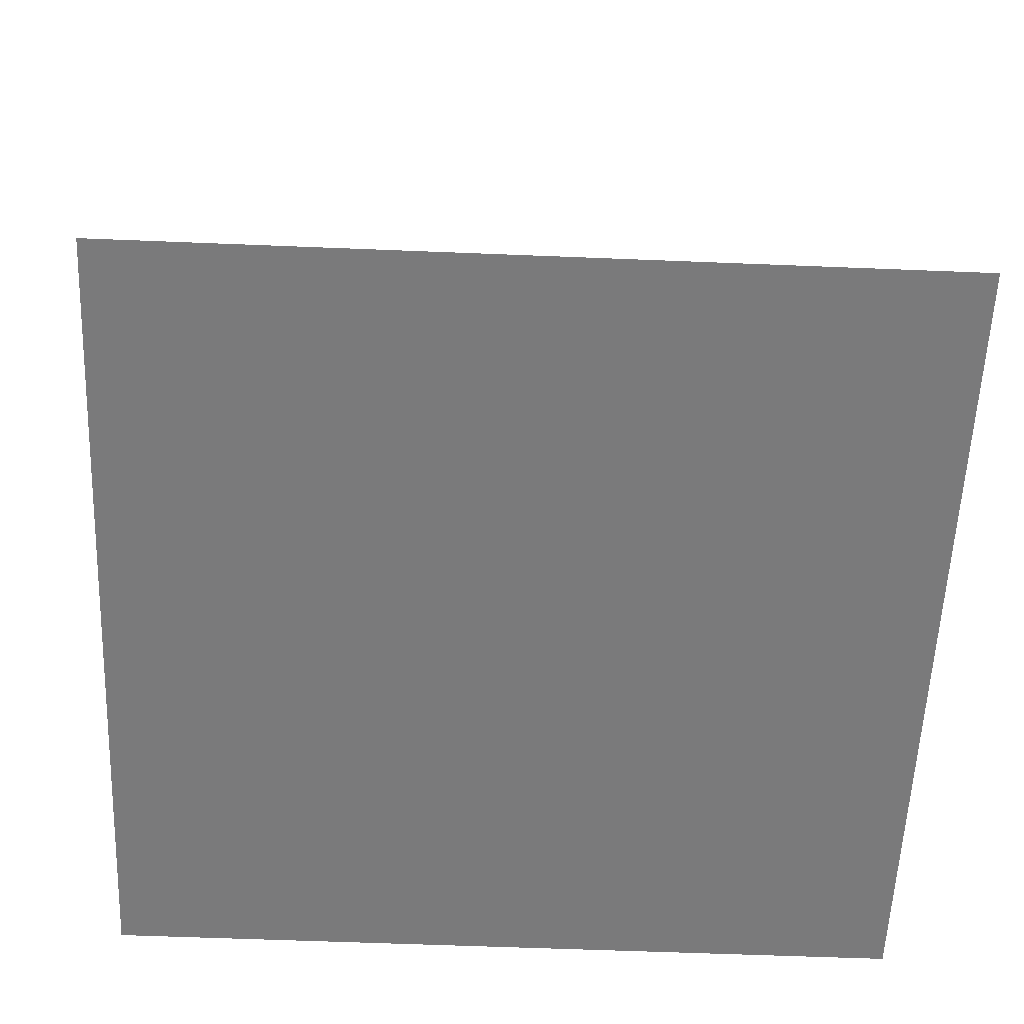
<metadata>
{"format":"obj","ext":"obj","renderer":"f3d","projection":"perspective","resolution":1024,"background":"white","views":[{"elev":-58.1,"azim":-92.4,"up":"+Y"}]}
</metadata>
<code>
o Plane
v 0.2965 1.788 -0.6833
v 0.5188 1.788 -0.6833
v 0.5188 1.958 -0.8261
v 0.2965 1.958 -0.8261
v 0.07431 1.788 -0.6833
v 0.07431 1.958 -0.8261
v -0.1479 1.788 -0.6833
v -0.1479 1.958 -0.8261
v -0.3701 1.788 -0.6833
v -0.3701 1.958 -0.8261
v -0.5924 1.788 -0.6833
v -0.5924 1.958 -0.8261
v -0.8146 1.788 -0.6833
v -0.8146 1.958 -0.8261
v -1.037 1.788 -0.6833
v -1.037 1.958 -0.8261
v -1.259 1.788 -0.6833
v -1.259 1.958 -0.8261
v 0.5188 1.618 -0.5405
v 0.741 1.618 -0.5405
v 0.741 1.788 -0.6833
v 0.2965 1.618 -0.5405
v 0.07431 1.618 -0.5405
v -0.1479 1.618 -0.5405
v -0.3701 1.618 -0.5405
v -0.5924 1.618 -0.5405
v -0.8146 1.618 -0.5405
v -1.037 1.618 -0.5405
v -1.259 1.618 -0.5405
v 0.5188 1.447 -0.3976
v 0.741 1.447 -0.3976
v 0.2965 1.447 -0.3976
v 0.07431 1.447 -0.3976
v -0.1479 1.447 -0.3976
v -0.3701 1.447 -0.3976
v -0.5924 1.447 -0.3976
v -0.8146 1.447 -0.3976
v -1.037 1.447 -0.3976
v -1.259 1.447 -0.3976
v 0.5188 1.277 -0.2548
v 0.741 1.277 -0.2548
v 0.2965 1.277 -0.2548
v 0.07431 1.277 -0.2548
v -0.1479 1.277 -0.2548
v -0.3701 1.277 -0.2548
v -0.5924 1.277 -0.2548
v -0.8146 1.277 -0.2548
v -1.037 1.277 -0.2548
v -1.259 1.277 -0.2548
v 0.5188 1.107 -0.1119
v 0.741 1.107 -0.1119
v 0.2965 1.107 -0.1119
v 0.07431 1.107 -0.1119
v -0.1479 1.107 -0.1119
v -0.3701 1.107 -0.1119
v -0.5924 1.107 -0.1119
v -0.8146 1.107 -0.1119
v -1.037 1.107 -0.1119
v -1.259 1.107 -0.1119
v 0.5188 0.9366 0.0309
v 0.741 0.9366 0.0309
v 0.2965 0.9366 0.0309
v 0.07431 0.9366 0.0309
v -0.1479 0.9366 0.0309
v -0.3701 0.9366 0.0309
v -0.5924 0.9366 0.0309
v -0.8146 0.9366 0.0309
v -1.037 0.9366 0.0309
v -1.259 0.9366 0.0309
v 0.5188 0.7664 0.1737
v 0.741 0.7664 0.1737
v 0.2965 0.7664 0.1737
v 0.07431 0.7664 0.1737
v -0.1479 0.7664 0.1737
v -0.3701 0.7664 0.1737
v -0.5924 0.7664 0.1737
v -0.8146 0.7664 0.1737
v -1.037 0.7664 0.1737
v -1.259 0.7664 0.1737
v 0.5188 0.5961 0.3166
v 0.741 0.5961 0.3166
v 0.2965 0.5961 0.3166
v 0.07431 0.5961 0.3166
v -0.1479 0.5961 0.3166
v -0.3701 0.5961 0.3166
v -0.5924 0.5961 0.3166
v -0.8146 0.5961 0.3166
v -1.037 0.5961 0.3166
v -1.259 0.5961 0.3166
v 0.5188 0.4259 0.4594
v 0.741 0.4259 0.4594
v 0.2965 0.4259 0.4594
v 0.07431 0.4259 0.4594
v -0.1479 0.4259 0.4594
v -0.3701 0.4259 0.4594
v -0.5924 0.4259 0.4594
v -0.8146 0.4259 0.4594
v -1.037 0.4259 0.4594
v -1.259 0.4259 0.4594
v 0.741 1.958 -0.8261
v -0.4449 3.072 -4.012
v -0.2227 3.072 -4.012
v -0.2227 3.242 -4.155
v -0.4449 3.242 -4.155
v -0.6671 3.072 -4.012
v -0.6671 3.242 -4.155
v -0.8893 3.072 -4.012
v -0.8893 3.242 -4.155
v -1.112 3.072 -4.012
v -1.112 3.242 -4.155
v -1.334 3.072 -4.012
v -1.334 3.242 -4.155
v -1.556 3.072 -4.012
v -1.556 3.242 -4.155
v -1.778 3.072 -4.012
v -1.778 3.242 -4.155
v -2 3.072 -4.012
v -2 3.242 -4.155
v -0.2227 2.901 -3.869
v -0.000458 2.901 -3.869
v -0.000458 3.072 -4.012
v -0.4449 2.901 -3.869
v -0.6671 2.901 -3.869
v -0.8893 2.901 -3.869
v -1.112 2.901 -3.869
v -1.334 2.901 -3.869
v -1.556 2.901 -3.869
v -1.778 2.901 -3.869
v -2 2.901 -3.869
v -0.2227 2.731 -3.726
v -0.000458 2.731 -3.726
v -0.4449 2.731 -3.726
v -0.6671 2.731 -3.726
v -0.8893 2.731 -3.726
v -1.112 2.731 -3.726
v -1.334 2.731 -3.726
v -1.556 2.731 -3.726
v -1.778 2.731 -3.726
v -2 2.731 -3.726
v -0.2227 2.561 -3.583
v -0.000458 2.561 -3.583
v -0.4449 2.561 -3.583
v -0.6671 2.561 -3.583
v -0.8893 2.561 -3.583
v -1.112 2.561 -3.583
v -1.334 2.561 -3.583
v -1.556 2.561 -3.583
v -1.778 2.561 -3.583
v -2 2.561 -3.583
v -0.2227 2.391 -3.44
v -0.000458 2.391 -3.44
v -0.4449 2.391 -3.44
v -0.6671 2.391 -3.44
v -0.8893 2.391 -3.44
v -1.112 2.391 -3.44
v -1.334 2.391 -3.44
v -1.556 2.391 -3.44
v -1.778 2.391 -3.44
v -2 2.391 -3.44
v -0.2227 2.221 -3.298
v -0.000458 2.221 -3.298
v -0.4449 2.221 -3.298
v -0.6671 2.221 -3.298
v -0.8893 2.221 -3.298
v -1.112 2.221 -3.298
v -1.334 2.221 -3.298
v -1.556 2.221 -3.298
v -1.778 2.221 -3.298
v -2 2.221 -3.298
v -0.2227 2.05 -3.155
v -0.000458 2.05 -3.155
v -0.4449 2.05 -3.155
v -0.6671 2.05 -3.155
v -0.8893 2.05 -3.155
v -1.112 2.05 -3.155
v -1.334 2.05 -3.155
v -1.556 2.05 -3.155
v -1.778 2.05 -3.155
v -2 2.05 -3.155
v -0.2227 1.88 -3.012
v -0.000458 1.88 -3.012
v -0.4449 1.88 -3.012
v -0.6671 1.88 -3.012
v -0.8893 1.88 -3.012
v -1.112 1.88 -3.012
v -1.334 1.88 -3.012
v -1.556 1.88 -3.012
v -1.778 1.88 -3.012
v -2 1.88 -3.012
v -0.2227 1.71 -2.869
v -0.000458 1.71 -2.869
v -0.4449 1.71 -2.869
v -0.6671 1.71 -2.869
v -0.8893 1.71 -2.869
v -1.112 1.71 -2.869
v -1.334 1.71 -2.869
v -1.556 1.71 -2.869
v -1.778 1.71 -2.869
v -2 1.71 -2.869
v -0.000458 3.242 -4.155
v 0.7319 2.687 1.807
v 0.9541 2.687 1.807
v 0.9541 2.857 1.664
v 0.7319 2.857 1.664
v 0.5097 2.687 1.807
v 0.5097 2.857 1.664
v 0.2875 2.687 1.807
v 0.2875 2.857 1.664
v 0.06524 2.687 1.807
v 0.06524 2.857 1.664
v -0.157 2.687 1.807
v -0.157 2.857 1.664
v -0.3792 2.687 1.807
v -0.3792 2.857 1.664
v -0.6014 2.687 1.807
v -0.6014 2.857 1.664
v -0.8236 2.687 1.807
v -0.8236 2.857 1.664
v 0.9541 2.516 1.949
v 1.176 2.516 1.949
v 1.176 2.687 1.807
v 0.7319 2.516 1.949
v 0.5097 2.516 1.949
v 0.2875 2.516 1.949
v 0.06524 2.516 1.949
v -0.157 2.516 1.949
v -0.3792 2.516 1.949
v -0.6014 2.516 1.949
v -0.8236 2.516 1.949
v 0.9541 2.346 2.092
v 1.176 2.346 2.092
v 0.7319 2.346 2.092
v 0.5097 2.346 2.092
v 0.2875 2.346 2.092
v 0.06524 2.346 2.092
v -0.157 2.346 2.092
v -0.3792 2.346 2.092
v -0.6014 2.346 2.092
v -0.8236 2.346 2.092
v 0.9541 2.176 2.235
v 1.176 2.176 2.235
v 0.7319 2.176 2.235
v 0.5097 2.176 2.235
v 0.2875 2.176 2.235
v 0.06524 2.176 2.235
v -0.157 2.176 2.235
v -0.3792 2.176 2.235
v -0.6014 2.176 2.235
v -0.8236 2.176 2.235
v 0.9541 2.006 2.378
v 1.176 2.006 2.378
v 0.7319 2.006 2.378
v 0.5097 2.006 2.378
v 0.2875 2.006 2.378
v 0.06524 2.006 2.378
v -0.157 2.006 2.378
v -0.3792 2.006 2.378
v -0.6014 2.006 2.378
v -0.8236 2.006 2.378
v 0.9541 1.835 2.521
v 1.176 1.835 2.521
v 0.7319 1.835 2.521
v 0.5097 1.835 2.521
v 0.2875 1.835 2.521
v 0.06524 1.835 2.521
v -0.157 1.835 2.521
v -0.3792 1.835 2.521
v -0.6014 1.835 2.521
v -0.8236 1.835 2.521
v 0.9541 1.665 2.664
v 1.176 1.665 2.664
v 0.7319 1.665 2.664
v 0.5097 1.665 2.664
v 0.2875 1.665 2.664
v 0.06524 1.665 2.664
v -0.157 1.665 2.664
v -0.3792 1.665 2.664
v -0.6014 1.665 2.664
v -0.8236 1.665 2.664
v 0.9541 1.495 2.806
v 1.176 1.495 2.806
v 0.7319 1.495 2.806
v 0.5097 1.495 2.806
v 0.2875 1.495 2.806
v 0.06524 1.495 2.806
v -0.157 1.495 2.806
v -0.3792 1.495 2.806
v -0.6014 1.495 2.806
v -0.8236 1.495 2.806
v 0.9541 1.325 2.949
v 1.176 1.325 2.949
v 0.7319 1.325 2.949
v 0.5097 1.325 2.949
v 0.2875 1.325 2.949
v 0.06524 1.325 2.949
v -0.157 1.325 2.949
v -0.3792 1.325 2.949
v -0.6014 1.325 2.949
v -0.8236 1.325 2.949
v 1.176 2.857 1.664
v 0.005709 4.273 -1.347
v 0.2279 4.273 -1.347
v 0.2279 4.443 -1.49
v 0.005709 4.443 -1.49
v -0.2165 4.273 -1.347
v -0.2165 4.443 -1.49
v -0.4387 4.273 -1.347
v -0.4387 4.443 -1.49
v -0.661 4.273 -1.347
v -0.661 4.443 -1.49
v -0.8832 4.273 -1.347
v -0.8832 4.443 -1.49
v -1.105 4.273 -1.347
v -1.105 4.443 -1.49
v -1.328 4.273 -1.347
v -1.328 4.443 -1.49
v -1.55 4.273 -1.347
v -1.55 4.443 -1.49
v 0.2279 4.103 -1.204
v 0.4502 4.103 -1.204
v 0.4502 4.273 -1.347
v 0.005709 4.103 -1.204
v -0.2165 4.103 -1.204
v -0.4387 4.103 -1.204
v -0.661 4.103 -1.204
v -0.8832 4.103 -1.204
v -1.105 4.103 -1.204
v -1.328 4.103 -1.204
v -1.55 4.103 -1.204
v 0.2279 3.933 -1.061
v 0.4502 3.933 -1.061
v 0.005709 3.933 -1.061
v -0.2165 3.933 -1.061
v -0.4387 3.933 -1.061
v -0.661 3.933 -1.061
v -0.8832 3.933 -1.061
v -1.105 3.933 -1.061
v -1.328 3.933 -1.061
v -1.55 3.933 -1.061
v 0.2279 3.762 -0.9185
v 0.4502 3.762 -0.9185
v 0.005709 3.762 -0.9185
v -0.2165 3.762 -0.9185
v -0.4387 3.762 -0.9185
v -0.661 3.762 -0.9185
v -0.8832 3.762 -0.9185
v -1.105 3.762 -0.9185
v -1.328 3.762 -0.9185
v -1.55 3.762 -0.9185
v 0.2279 3.592 -0.7756
v 0.4502 3.592 -0.7756
v 0.005709 3.592 -0.7756
v -0.2165 3.592 -0.7756
v -0.4387 3.592 -0.7756
v -0.661 3.592 -0.7756
v -0.8832 3.592 -0.7756
v -1.105 3.592 -0.7756
v -1.328 3.592 -0.7756
v -1.55 3.592 -0.7756
v 0.2279 3.422 -0.6328
v 0.4502 3.422 -0.6328
v 0.005709 3.422 -0.6328
v -0.2165 3.422 -0.6328
v -0.4387 3.422 -0.6328
v -0.661 3.422 -0.6328
v -0.8832 3.422 -0.6328
v -1.105 3.422 -0.6328
v -1.328 3.422 -0.6328
v -1.55 3.422 -0.6328
v 0.2279 3.252 -0.49
v 0.4502 3.252 -0.49
v 0.005709 3.252 -0.49
v -0.2165 3.252 -0.49
v -0.4387 3.252 -0.49
v -0.661 3.252 -0.49
v -0.8832 3.252 -0.49
v -1.105 3.252 -0.49
v -1.328 3.252 -0.49
v -1.55 3.252 -0.49
v 0.2279 3.081 -0.3471
v 0.4502 3.081 -0.3471
v 0.005709 3.081 -0.3471
v -0.2165 3.081 -0.3471
v -0.4387 3.081 -0.3471
v -0.661 3.081 -0.3471
v -0.8832 3.081 -0.3471
v -1.105 3.081 -0.3471
v -1.328 3.081 -0.3471
v -1.55 3.081 -0.3471
v 0.2279 2.911 -0.2043
v 0.4502 2.911 -0.2043
v 0.005709 2.911 -0.2043
v -0.2165 2.911 -0.2043
v -0.4387 2.911 -0.2043
v -0.661 2.911 -0.2043
v -0.8832 2.911 -0.2043
v -1.105 2.911 -0.2043
v -1.328 2.911 -0.2043
v -1.55 2.911 -0.2043
v 0.4502 4.443 -1.49
v 3.153 2.812 -2.249
v 3.375 2.812 -2.249
v 3.375 2.982 -2.392
v 3.153 2.982 -2.392
v 2.931 2.812 -2.249
v 2.931 2.982 -2.392
v 2.709 2.812 -2.249
v 2.709 2.982 -2.392
v 2.486 2.812 -2.249
v 2.486 2.982 -2.392
v 2.264 2.812 -2.249
v 2.264 2.982 -2.392
v 2.042 2.812 -2.249
v 2.042 2.982 -2.392
v 1.82 2.812 -2.249
v 1.82 2.982 -2.392
v 1.598 2.812 -2.249
v 1.598 2.982 -2.392
v 3.375 2.642 -2.106
v 3.598 2.642 -2.106
v 3.598 2.812 -2.249
v 3.153 2.642 -2.106
v 2.931 2.642 -2.106
v 2.709 2.642 -2.106
v 2.486 2.642 -2.106
v 2.264 2.642 -2.106
v 2.042 2.642 -2.106
v 1.82 2.642 -2.106
v 1.598 2.642 -2.106
v 3.375 2.471 -1.963
v 3.598 2.471 -1.963
v 3.153 2.471 -1.963
v 2.931 2.471 -1.963
v 2.709 2.471 -1.963
v 2.486 2.471 -1.963
v 2.264 2.471 -1.963
v 2.042 2.471 -1.963
v 1.82 2.471 -1.963
v 1.598 2.471 -1.963
v 3.375 2.301 -1.82
v 3.598 2.301 -1.82
v 3.153 2.301 -1.82
v 2.931 2.301 -1.82
v 2.709 2.301 -1.82
v 2.486 2.301 -1.82
v 2.264 2.301 -1.82
v 2.042 2.301 -1.82
v 1.82 2.301 -1.82
v 1.598 2.301 -1.82
v 3.375 2.131 -1.677
v 3.598 2.131 -1.677
v 3.153 2.131 -1.677
v 2.931 2.131 -1.677
v 2.709 2.131 -1.677
v 2.486 2.131 -1.677
v 2.264 2.131 -1.677
v 2.042 2.131 -1.677
v 1.82 2.131 -1.677
v 1.598 2.131 -1.677
v 3.375 1.961 -1.535
v 3.598 1.961 -1.535
v 3.153 1.961 -1.535
v 2.931 1.961 -1.535
v 2.709 1.961 -1.535
v 2.486 1.961 -1.535
v 2.264 1.961 -1.535
v 2.042 1.961 -1.535
v 1.82 1.961 -1.535
v 1.598 1.961 -1.535
v 3.375 1.79 -1.392
v 3.598 1.79 -1.392
v 3.153 1.79 -1.392
v 2.931 1.79 -1.392
v 2.709 1.79 -1.392
v 2.486 1.79 -1.392
v 2.264 1.79 -1.392
v 2.042 1.79 -1.392
v 1.82 1.79 -1.392
v 1.598 1.79 -1.392
v 3.375 1.62 -1.249
v 3.598 1.62 -1.249
v 3.153 1.62 -1.249
v 2.931 1.62 -1.249
v 2.709 1.62 -1.249
v 2.486 1.62 -1.249
v 2.264 1.62 -1.249
v 2.042 1.62 -1.249
v 1.82 1.62 -1.249
v 1.598 1.62 -1.249
v 3.375 1.45 -1.106
v 3.598 1.45 -1.106
v 3.153 1.45 -1.106
v 2.931 1.45 -1.106
v 2.709 1.45 -1.106
v 2.486 1.45 -1.106
v 2.264 1.45 -1.106
v 2.042 1.45 -1.106
v 1.82 1.45 -1.106
v 1.598 1.45 -1.106
v 3.598 2.982 -2.392
v 1 -0 3
v 1 -0 4
v 2 -0 4
v 2 -0 3
v -1 0 -1
v -1 0 0
v 0 0 0
v 0 0 -1
v -1 -0 1
v -1 -0 2
v 0 -0 2
v 0 -0 1
v 1 0 -1
v 1 0 0
v 2 0 0
v 2 0 -1
v 3 0 -1
v 3 0 -2
v 2 0 -2
v -3 -0 1
v -4 -0 1
v -4 -0 2
v -3 -0 2
v -1 0 -3
v -1 0 -2
v 0 0 -2
v 0 0 -3
v 1 -0 1
v -3 -0 3
v -3 -0 4
v -2 -0 4
v -2 -0 3
v 3 -0 3
v 3 -0 4
v 4 -0 4
v 4 -0 3
v 3 0 -3
v 3 0 -4
v 2 0 -4
v 2 0 -3
v -3 0 -3
v -4 0 -3
v -4 0 -2
v -3 0 -2
v -3 0 -1
v -3 0 0
v -2 0 0
v -2 0 -1
v -1 -0 3
v -1 -0 4
v 0 -0 4
v 0 -0 3
v 3 -0 1
v 3 0 0
v 2 -0 1
v 1 0 -3
v 1 0 -2
v 1 0 -4
v 0 0 -4
v 3 -0 2
v 2 -0 2
v 4 -0 2
v 4 -0 1
v 4 0 0
v -2 -0 2
v -2 0 -2
v -4 0 -1
v -4 0 0
v -2 0 -3
v -2 0 -4
v -3 0 -4
v -4 0 -4
v 4 0 -2
v 4 0 -3
v 4 0 -4
v -4 -0 3
v -4 -0 4
v 1 -0 2
v -1 0 -4
v -2 -0 1
v 4 0 -1
f 1 2 3 4
f 5 1 4 6
f 7 5 6 8
f 9 7 8 10
f 11 9 10 12
f 13 11 12 14
f 15 13 14 16
f 17 15 16 18
f 19 20 21 2
f 22 19 2 1
f 23 22 1 5
f 24 23 5 7
f 25 24 7 9
f 26 25 9 11
f 27 26 11 13
f 28 27 13 15
f 29 28 15 17
f 30 31 20 19
f 32 30 19 22
f 33 32 22 23
f 34 33 23 24
f 35 34 24 25
f 36 35 25 26
f 37 36 26 27
f 38 37 27 28
f 39 38 28 29
f 40 41 31 30
f 42 40 30 32
f 43 42 32 33
f 44 43 33 34
f 45 44 34 35
f 46 45 35 36
f 47 46 36 37
f 48 47 37 38
f 49 48 38 39
f 50 51 41 40
f 52 50 40 42
f 53 52 42 43
f 54 53 43 44
f 55 54 44 45
f 56 55 45 46
f 57 56 46 47
f 58 57 47 48
f 59 58 48 49
f 60 61 51 50
f 62 60 50 52
f 63 62 52 53
f 64 63 53 54
f 65 64 54 55
f 66 65 55 56
f 67 66 56 57
f 68 67 57 58
f 69 68 58 59
f 70 71 61 60
f 72 70 60 62
f 73 72 62 63
f 74 73 63 64
f 75 74 64 65
f 76 75 65 66
f 77 76 66 67
f 78 77 67 68
f 79 78 68 69
f 80 81 71 70
f 82 80 70 72
f 83 82 72 73
f 84 83 73 74
f 85 84 74 75
f 86 85 75 76
f 87 86 76 77
f 88 87 77 78
f 89 88 78 79
f 90 91 81 80
f 92 90 80 82
f 93 92 82 83
f 94 93 83 84
f 95 94 84 85
f 96 95 85 86
f 97 96 86 87
f 98 97 87 88
f 99 98 88 89
f 2 21 100 3
f 101 102 103 104
f 105 101 104 106
f 107 105 106 108
f 109 107 108 110
f 111 109 110 112
f 113 111 112 114
f 115 113 114 116
f 117 115 116 118
f 119 120 121 102
f 122 119 102 101
f 123 122 101 105
f 124 123 105 107
f 125 124 107 109
f 126 125 109 111
f 127 126 111 113
f 128 127 113 115
f 129 128 115 117
f 130 131 120 119
f 132 130 119 122
f 133 132 122 123
f 134 133 123 124
f 135 134 124 125
f 136 135 125 126
f 137 136 126 127
f 138 137 127 128
f 139 138 128 129
f 140 141 131 130
f 142 140 130 132
f 143 142 132 133
f 144 143 133 134
f 145 144 134 135
f 146 145 135 136
f 147 146 136 137
f 148 147 137 138
f 149 148 138 139
f 150 151 141 140
f 152 150 140 142
f 153 152 142 143
f 154 153 143 144
f 155 154 144 145
f 156 155 145 146
f 157 156 146 147
f 158 157 147 148
f 159 158 148 149
f 160 161 151 150
f 162 160 150 152
f 163 162 152 153
f 164 163 153 154
f 165 164 154 155
f 166 165 155 156
f 167 166 156 157
f 168 167 157 158
f 169 168 158 159
f 170 171 161 160
f 172 170 160 162
f 173 172 162 163
f 174 173 163 164
f 175 174 164 165
f 176 175 165 166
f 177 176 166 167
f 178 177 167 168
f 179 178 168 169
f 180 181 171 170
f 182 180 170 172
f 183 182 172 173
f 184 183 173 174
f 185 184 174 175
f 186 185 175 176
f 187 186 176 177
f 188 187 177 178
f 189 188 178 179
f 190 191 181 180
f 192 190 180 182
f 193 192 182 183
f 194 193 183 184
f 195 194 184 185
f 196 195 185 186
f 197 196 186 187
f 198 197 187 188
f 199 198 188 189
f 102 121 200 103
f 201 202 203 204
f 205 201 204 206
f 207 205 206 208
f 209 207 208 210
f 211 209 210 212
f 213 211 212 214
f 215 213 214 216
f 217 215 216 218
f 219 220 221 202
f 222 219 202 201
f 223 222 201 205
f 224 223 205 207
f 225 224 207 209
f 226 225 209 211
f 227 226 211 213
f 228 227 213 215
f 229 228 215 217
f 230 231 220 219
f 232 230 219 222
f 233 232 222 223
f 234 233 223 224
f 235 234 224 225
f 236 235 225 226
f 237 236 226 227
f 238 237 227 228
f 239 238 228 229
f 240 241 231 230
f 242 240 230 232
f 243 242 232 233
f 244 243 233 234
f 245 244 234 235
f 246 245 235 236
f 247 246 236 237
f 248 247 237 238
f 249 248 238 239
f 250 251 241 240
f 252 250 240 242
f 253 252 242 243
f 254 253 243 244
f 255 254 244 245
f 256 255 245 246
f 257 256 246 247
f 258 257 247 248
f 259 258 248 249
f 260 261 251 250
f 262 260 250 252
f 263 262 252 253
f 264 263 253 254
f 265 264 254 255
f 266 265 255 256
f 267 266 256 257
f 268 267 257 258
f 269 268 258 259
f 270 271 261 260
f 272 270 260 262
f 273 272 262 263
f 274 273 263 264
f 275 274 264 265
f 276 275 265 266
f 277 276 266 267
f 278 277 267 268
f 279 278 268 269
f 280 281 271 270
f 282 280 270 272
f 283 282 272 273
f 284 283 273 274
f 285 284 274 275
f 286 285 275 276
f 287 286 276 277
f 288 287 277 278
f 289 288 278 279
f 290 291 281 280
f 292 290 280 282
f 293 292 282 283
f 294 293 283 284
f 295 294 284 285
f 296 295 285 286
f 297 296 286 287
f 298 297 287 288
f 299 298 288 289
f 202 221 300 203
f 301 302 303 304
f 305 301 304 306
f 307 305 306 308
f 309 307 308 310
f 311 309 310 312
f 313 311 312 314
f 315 313 314 316
f 317 315 316 318
f 319 320 321 302
f 322 319 302 301
f 323 322 301 305
f 324 323 305 307
f 325 324 307 309
f 326 325 309 311
f 327 326 311 313
f 328 327 313 315
f 329 328 315 317
f 330 331 320 319
f 332 330 319 322
f 333 332 322 323
f 334 333 323 324
f 335 334 324 325
f 336 335 325 326
f 337 336 326 327
f 338 337 327 328
f 339 338 328 329
f 340 341 331 330
f 342 340 330 332
f 343 342 332 333
f 344 343 333 334
f 345 344 334 335
f 346 345 335 336
f 347 346 336 337
f 348 347 337 338
f 349 348 338 339
f 350 351 341 340
f 352 350 340 342
f 353 352 342 343
f 354 353 343 344
f 355 354 344 345
f 356 355 345 346
f 357 356 346 347
f 358 357 347 348
f 359 358 348 349
f 360 361 351 350
f 362 360 350 352
f 363 362 352 353
f 364 363 353 354
f 365 364 354 355
f 366 365 355 356
f 367 366 356 357
f 368 367 357 358
f 369 368 358 359
f 370 371 361 360
f 372 370 360 362
f 373 372 362 363
f 374 373 363 364
f 375 374 364 365
f 376 375 365 366
f 377 376 366 367
f 378 377 367 368
f 379 378 368 369
f 380 381 371 370
f 382 380 370 372
f 383 382 372 373
f 384 383 373 374
f 385 384 374 375
f 386 385 375 376
f 387 386 376 377
f 388 387 377 378
f 389 388 378 379
f 390 391 381 380
f 392 390 380 382
f 393 392 382 383
f 394 393 383 384
f 395 394 384 385
f 396 395 385 386
f 397 396 386 387
f 398 397 387 388
f 399 398 388 389
f 302 321 400 303
f 401 402 403 404
f 405 401 404 406
f 407 405 406 408
f 409 407 408 410
f 411 409 410 412
f 413 411 412 414
f 415 413 414 416
f 417 415 416 418
f 419 420 421 402
f 422 419 402 401
f 423 422 401 405
f 424 423 405 407
f 425 424 407 409
f 426 425 409 411
f 427 426 411 413
f 428 427 413 415
f 429 428 415 417
f 430 431 420 419
f 432 430 419 422
f 433 432 422 423
f 434 433 423 424
f 435 434 424 425
f 436 435 425 426
f 437 436 426 427
f 438 437 427 428
f 439 438 428 429
f 440 441 431 430
f 442 440 430 432
f 443 442 432 433
f 444 443 433 434
f 445 444 434 435
f 446 445 435 436
f 447 446 436 437
f 448 447 437 438
f 449 448 438 439
f 450 451 441 440
f 452 450 440 442
f 453 452 442 443
f 454 453 443 444
f 455 454 444 445
f 456 455 445 446
f 457 456 446 447
f 458 457 447 448
f 459 458 448 449
f 460 461 451 450
f 462 460 450 452
f 463 462 452 453
f 464 463 453 454
f 465 464 454 455
f 466 465 455 456
f 467 466 456 457
f 468 467 457 458
f 469 468 458 459
f 470 471 461 460
f 472 470 460 462
f 473 472 462 463
f 474 473 463 464
f 475 474 464 465
f 476 475 465 466
f 477 476 466 467
f 478 477 467 468
f 479 478 468 469
f 480 481 471 470
f 482 480 470 472
f 483 482 472 473
f 484 483 473 474
f 485 484 474 475
f 486 485 475 476
f 487 486 476 477
f 488 487 477 478
f 489 488 478 479
f 490 491 481 480
f 492 490 480 482
f 493 492 482 483
f 494 493 483 484
f 495 494 484 485
f 496 495 485 486
f 497 496 486 487
f 498 497 487 488
f 499 498 488 489
f 402 421 500 403
f 501 502 503 504
f 505 506 507 508
f 509 510 511 512
f 513 514 515 516
f 517 518 519 516
f 520 521 522 523
f 524 525 526 527
f 528 514 507 512
f 529 530 531 532
f 533 534 535 536
f 537 538 539 540
f 541 542 543 544
f 545 546 547 548
f 549 550 551 552
f 553 554 515 555
f 556 527 526 557
f 540 556 557 519
f 539 558 556 540
f 558 559 527 556
f 560 553 555 561
f 562 563 553 560
f 563 564 554 553
f 510 549 552 511
f 565 532 549 510
f 532 531 550 549
f 544 545 548 566
f 543 567 545 544
f 567 568 546 545
f 569 541 544 566
f 570 571 541 569
f 571 572 542 541
f 518 537 540 519
f 573 574 537 518
f 574 575 538 537
f 560 533 536 562
f 561 504 533 560
f 504 503 534 533
f 523 529 532 565
f 522 576 529 523
f 576 577 530 529
f 578 528 512 511
f 561 555 528 578
f 555 515 514 528
f 579 524 527 559
f 570 569 524 579
f 569 566 525 524
f 580 520 523 565
f 547 546 520 580
f 546 568 521 520
f 554 517 516 515
f 564 581 517 554
f 581 573 518 517
f 557 513 516 519
f 526 508 513 557
f 508 507 514 513
f 506 509 512 507
f 547 580 509 506
f 580 565 510 509
f 525 505 508 526
f 566 548 505 525
f 548 547 506 505
f 578 501 504 561
f 511 552 501 578
f 552 551 502 501

</code>
